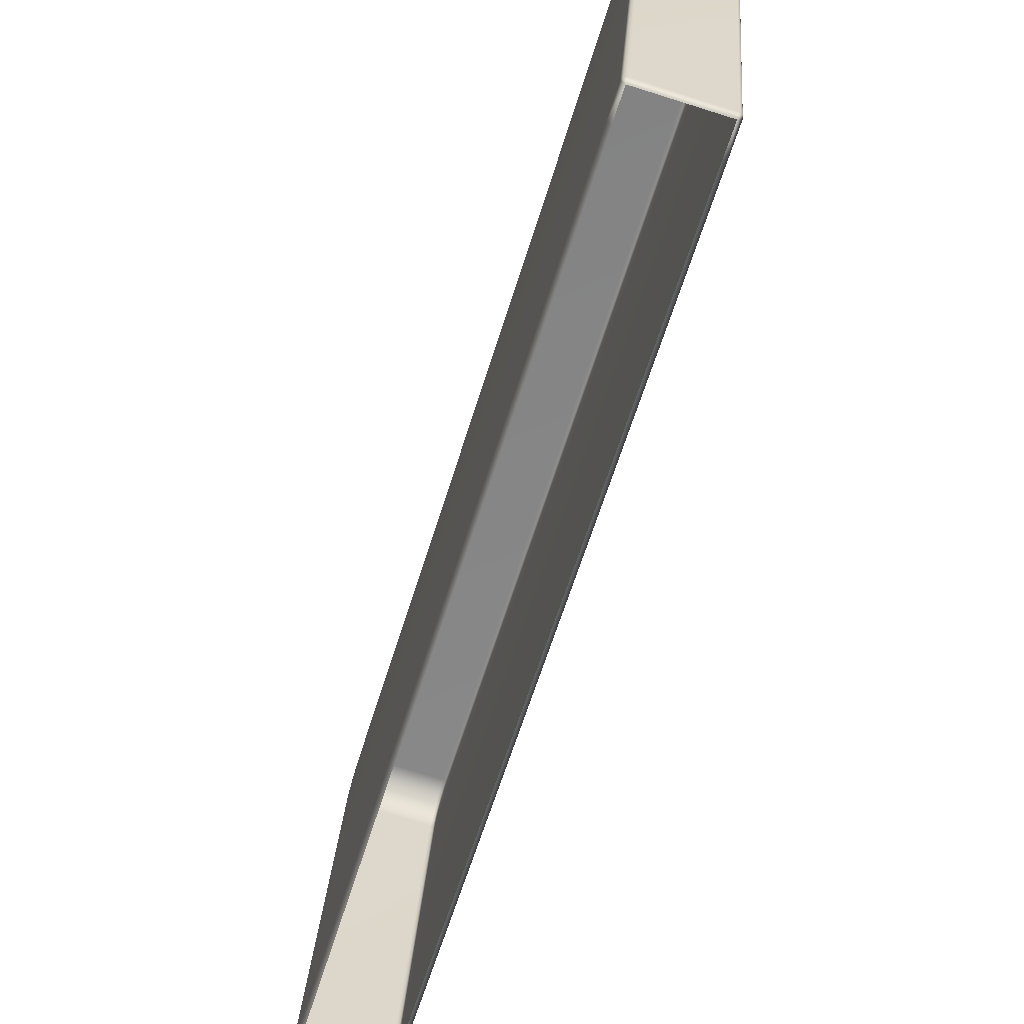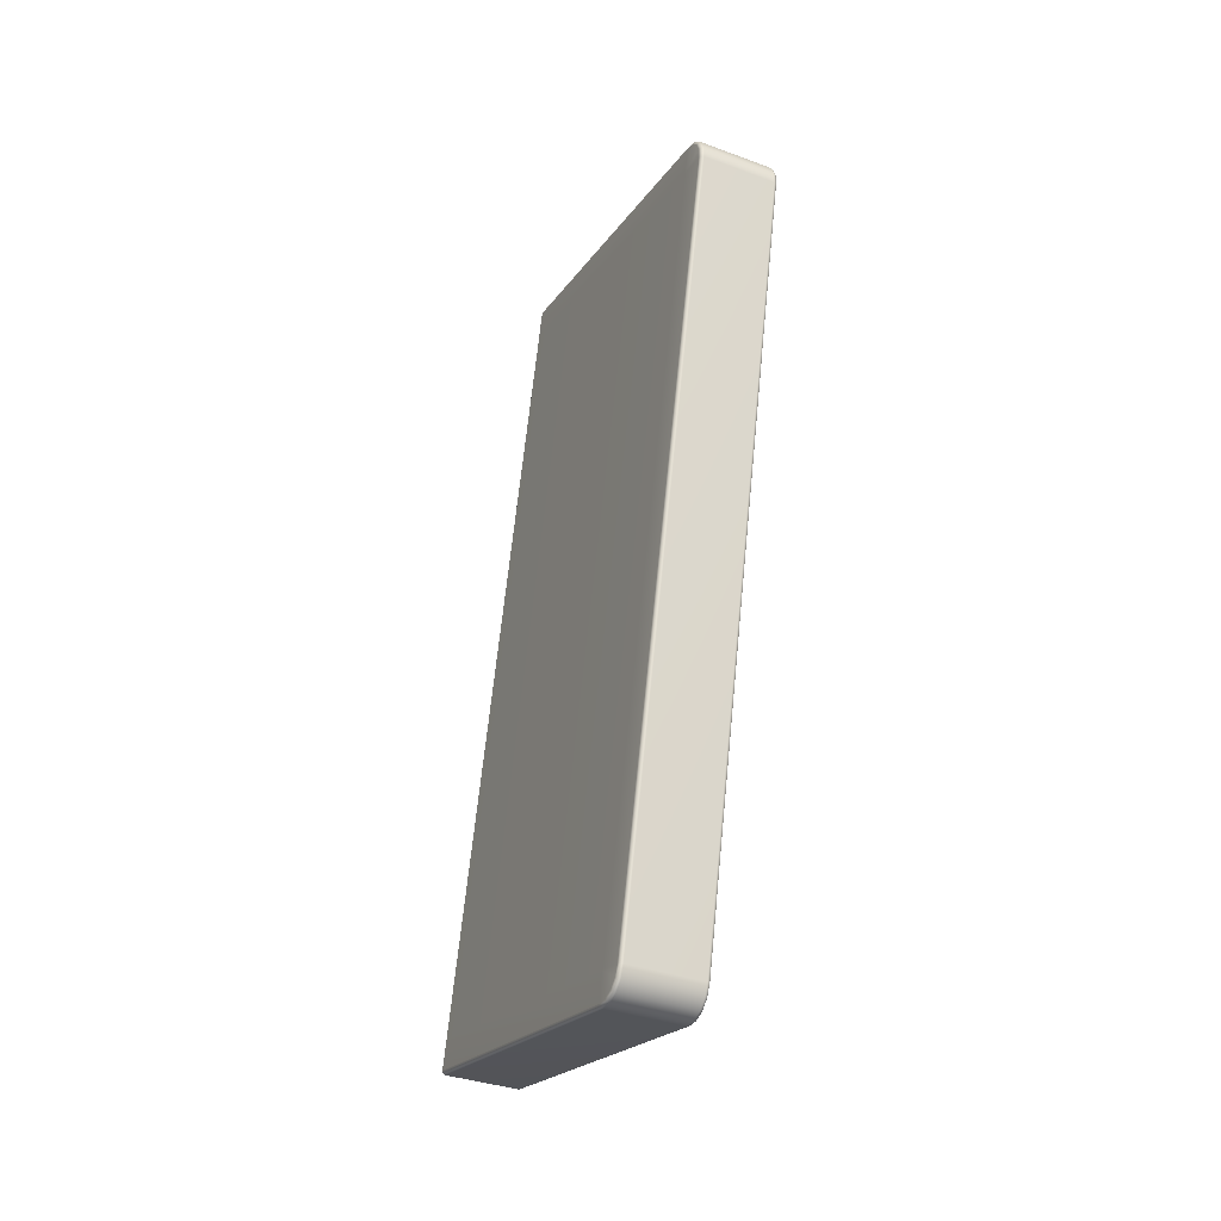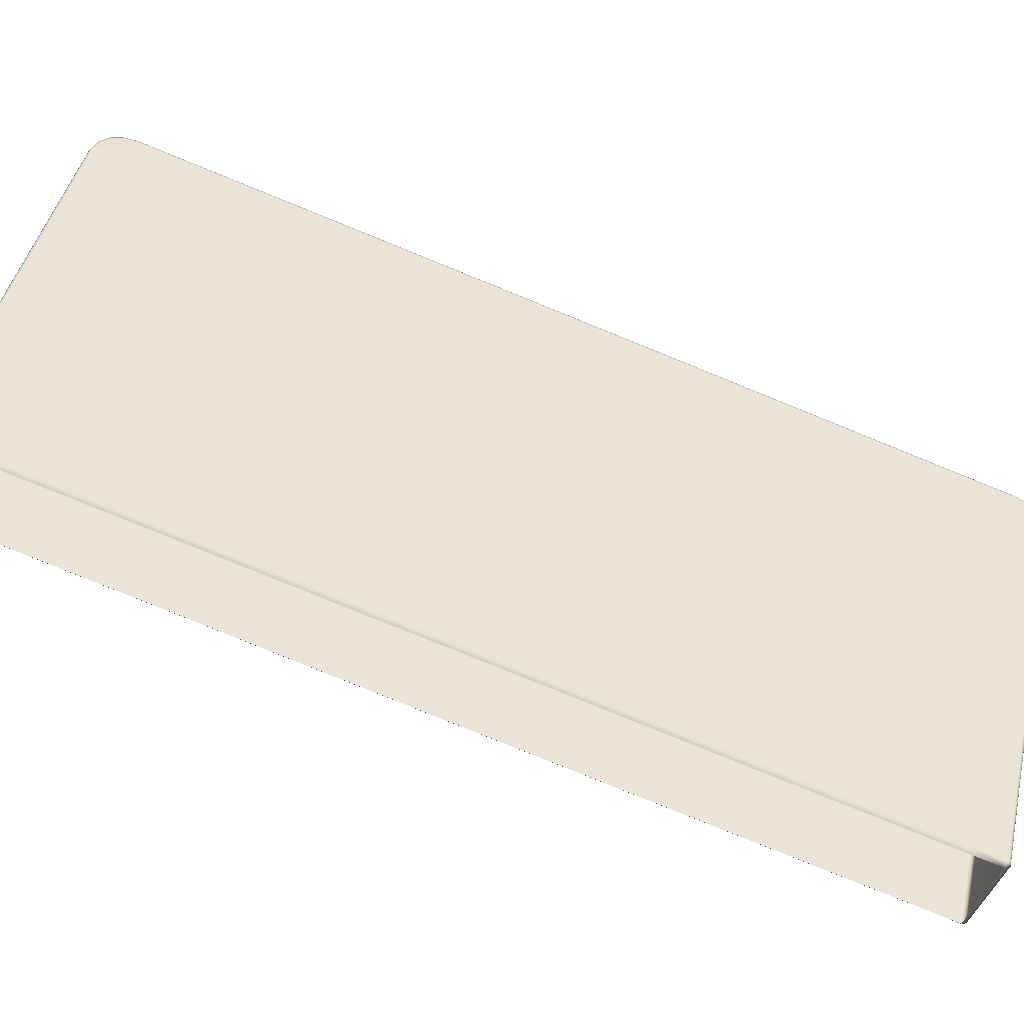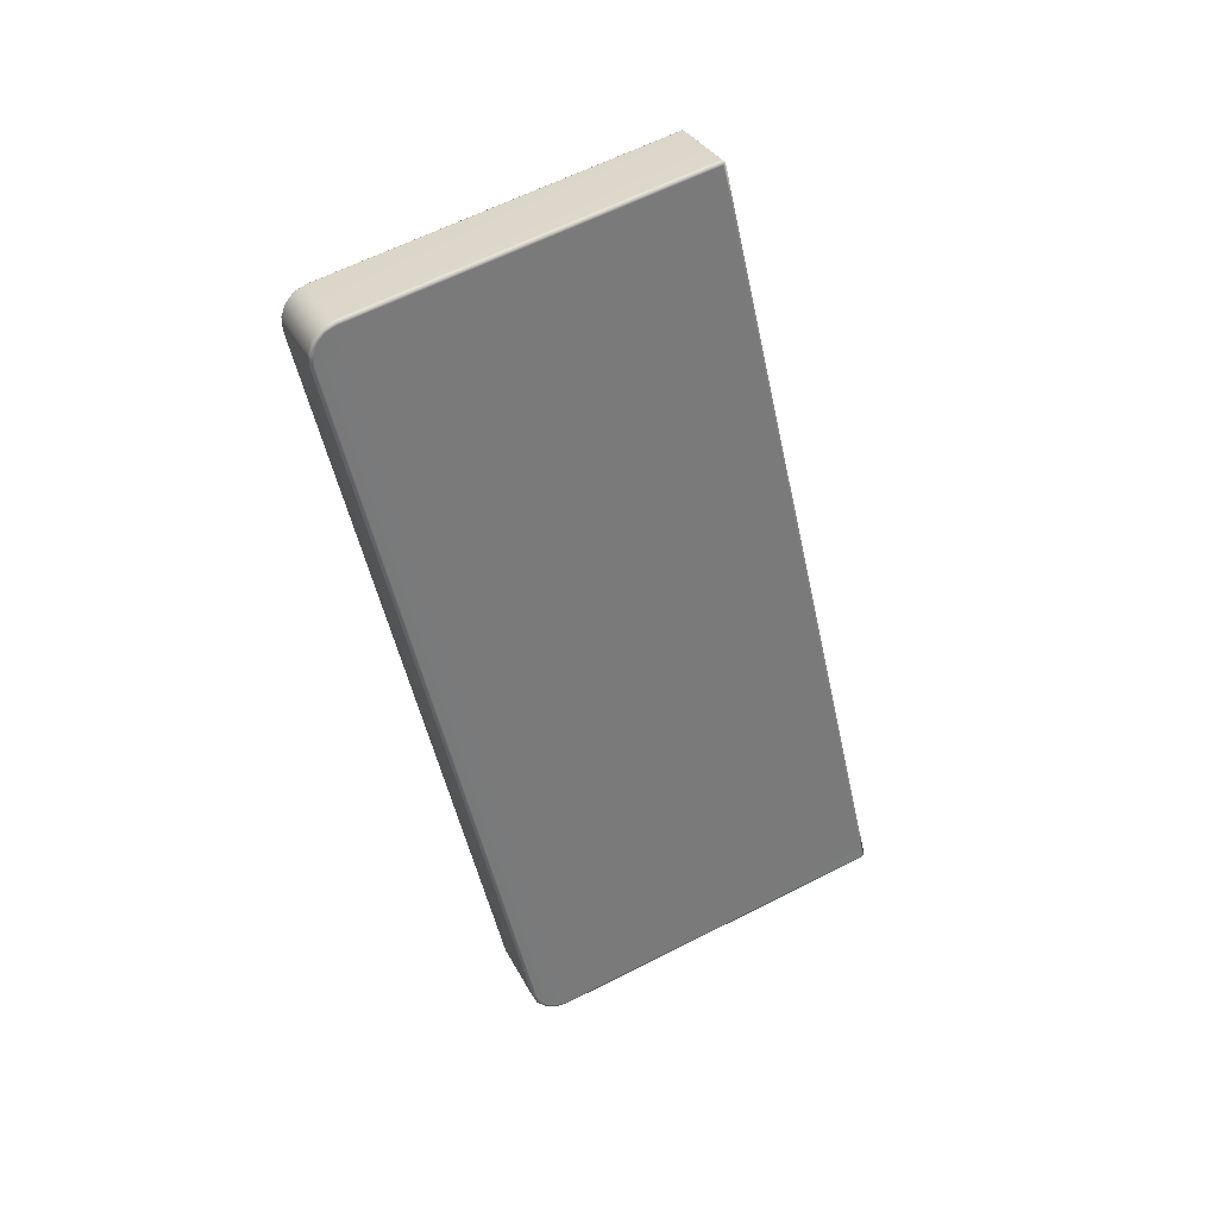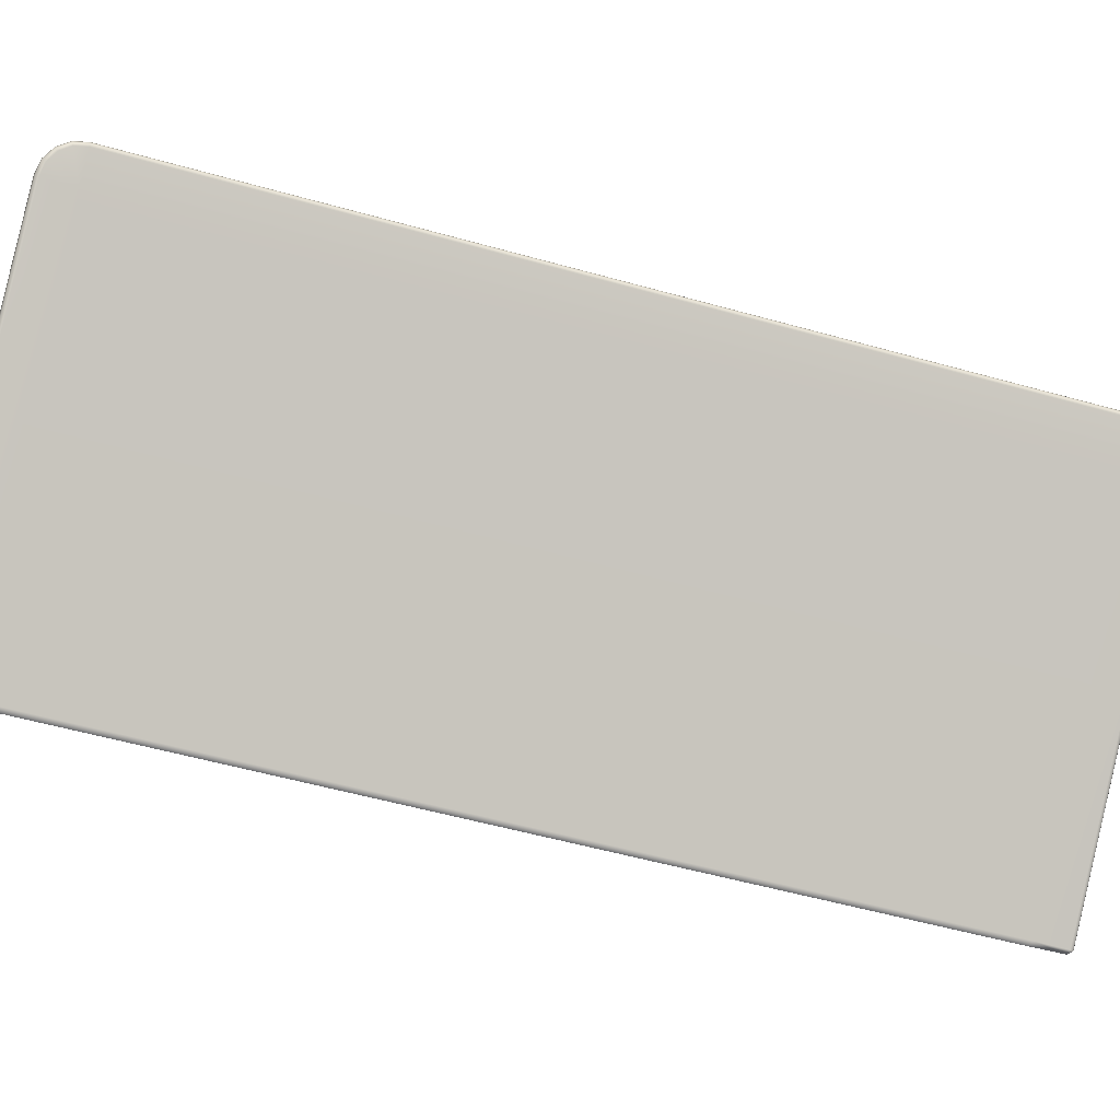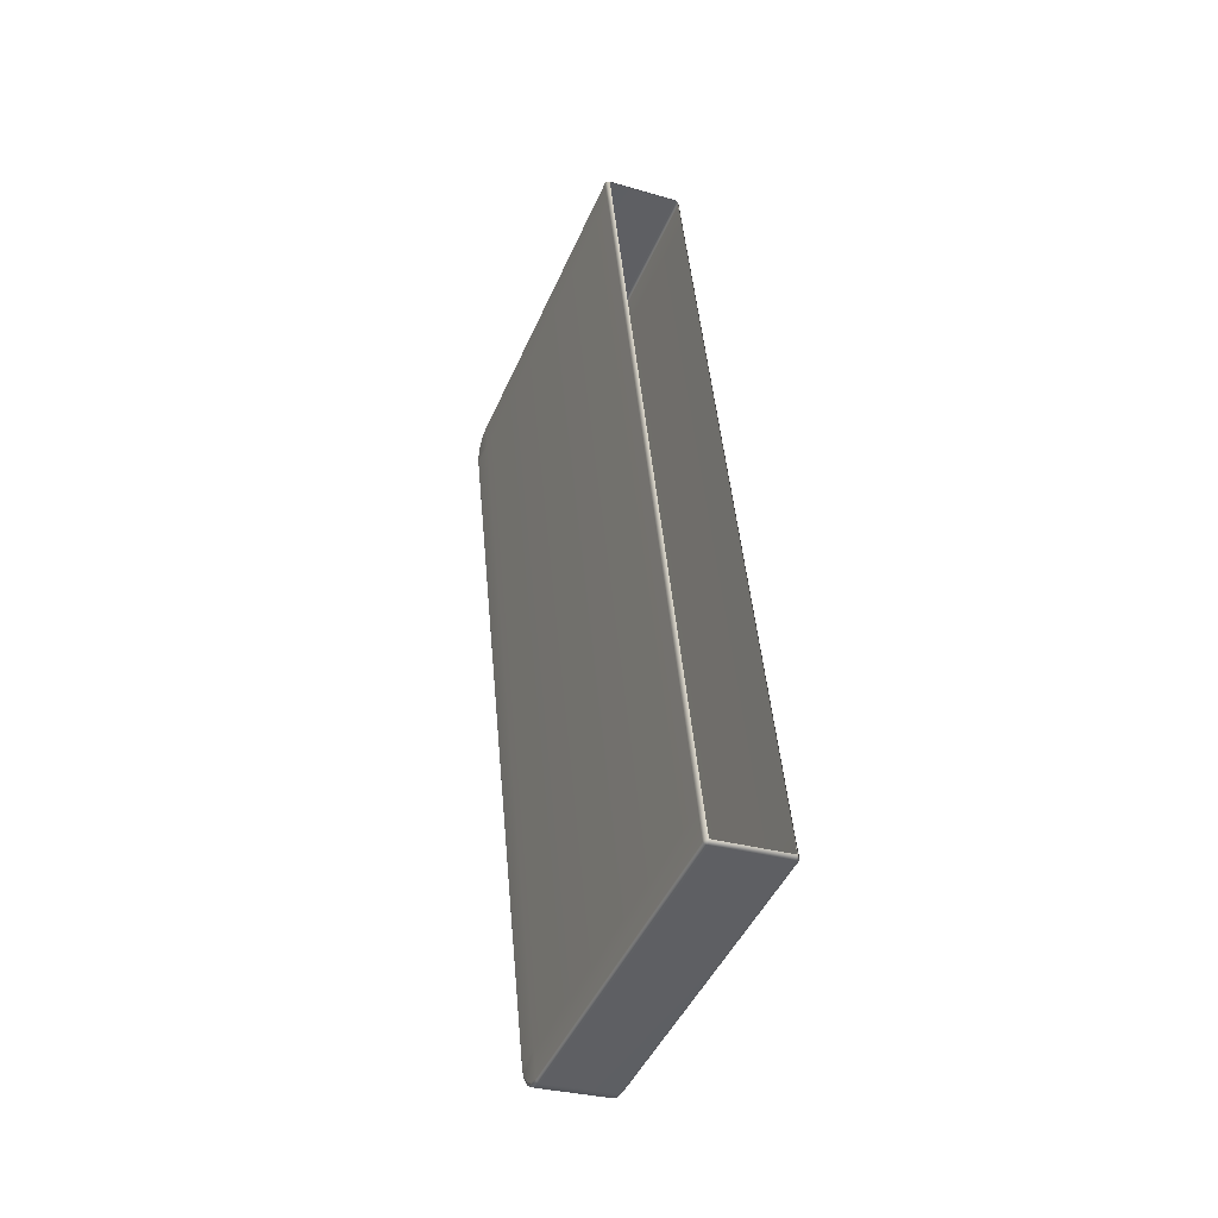
<metadata>
{"format":"obj","ext":"obj","renderer":"f3d","projection":"perspective","resolution":1024,"background":"white","views":[{"elev":-75.2,"azim":162.6,"up":"+Y"},{"elev":-36.1,"azim":154.4,"up":"+Z"},{"elev":-43.0,"azim":72.3,"up":"+Y"},{"elev":33.0,"azim":-113.7,"up":"+Z"},{"elev":-0.7,"azim":80.0,"up":"+Y"},{"elev":-30.3,"azim":-23.0,"up":"+Z"}]}
</metadata>
<code>
g SM_RigidWall
v -0.4728 3.039 4.311
v -0.4728 3.166 4.252
v -0.441 3.174 4.263
v -0.441 3.043 4.323
v -0.473 -1.018 5.273
v 0.441 3.043 4.323
v 0.441 3.174 4.263
v -0.4413 -1.017 5.287
v -0.4413 -1.066 5.247
v 0.4413 -1.066 5.247
v 0.4413 -1.017 5.287
v 0.473 -1.018 5.273
v 0.4728 3.039 4.311
v 0.4728 3.166 4.252
v -0.4728 0.9058 -5.273
v -0.441 1.043 -5.236
v -0.4728 1.036 -5.225
v -0.441 0.9079 -5.287
v -0.4728 0.7658 -5.268
v 0.441 0.9079 -5.287
v 0.441 1.043 -5.236
v -0.441 0.764 -5.281
v -0.473 -3.291 -4.305
v -0.4413 -3.296 -4.318
v 0.4413 -3.296 -4.318
v 0.441 0.764 -5.281
v 0.473 -3.291 -4.305
v 0.4728 0.7658 -5.268
v 0.4728 0.9058 -5.273
v 0.4728 1.036 -5.225
v -0.4413 -3.322 -4.261
v -0.4413 -3.296 -4.318
v -0.473 -3.291 -4.305
v 0.4413 -3.322 -4.261
v 0.4413 -3.296 -4.318
v 0.473 -3.291 -4.305
v 0.4728 1.036 -5.225
v 0.4728 1.138 -5.13
v 0.441 1.148 -5.138
v 0.441 1.043 -5.236
v 0.441 1.208 -5.007
v 0.4728 1.196 -5.003
v 0.4728 3.304 3.881
v -0.441 1.148 -5.138
v -0.441 1.043 -5.236
v -0.4728 1.036 -5.225
v -0.4728 1.138 -5.13
v -0.441 1.208 -5.007
v -0.4728 1.196 -5.003
v 0.441 3.317 3.879
v 0.4728 3.309 4.021
v -0.441 3.317 3.879
v -0.4728 3.304 3.881
v -0.4728 3.309 4.021
v 0.441 3.322 4.023
v 0.4728 3.261 4.151
v -0.441 3.322 4.023
v -0.4728 3.261 4.151
v 0.441 3.272 4.158
v 0.4728 3.166 4.252
v 0.441 3.174 4.263
v -0.441 3.272 4.158
v -0.4728 3.166 4.252
v -0.441 3.174 4.263
v 0.486 -3.195 -3.943
v 0.4413 -3.322 -4.261
v 0.4413 -3.249 -3.932
v 0.4413 -1.148 4.921
v 0.486 -3.278 -4.275
v 0.473 -3.291 -4.305
v 0.4728 0.7658 -5.268
v 0.486 0.7701 -5.236
v 0.486 0.8247 -4.91
v 0.4728 0.9058 -5.273
v 0.486 -1.095 4.906
v 0.486 2.931 3.964
v 0.4413 -1.066 5.247
v 0.486 0.9007 -5.241
v 0.4728 1.036 -5.225
v 0.486 1.019 -5.197
v 0.4728 1.138 -5.13
v 0.486 1.111 -5.111
v 0.4728 1.196 -5.003
v 0.486 1.166 -4.993
v 0.486 3.272 3.885
v 0.4728 3.304 3.881
v 0.486 3.277 4.015
v 0.4728 3.309 4.021
v 0.486 3.233 4.134
v 0.4728 3.261 4.151
v 0.486 3.147 4.226
v 0.4728 3.166 4.252
v 0.486 3.029 4.28
v 0.4728 3.039 4.311
v 0.486 -1.02 5.24
v 0.473 -1.018 5.273
v -0.486 -3.278 -4.275
v -0.473 -3.291 -4.305
v -0.4728 0.7658 -5.268
v -0.4413 -3.322 -4.261
v -0.486 0.7701 -5.236
v -0.4728 0.9058 -5.273
v -0.486 -3.203 -3.941
v -0.4413 -3.24 -3.934
v -0.486 -1.103 4.908
v -0.486 0.8247 -4.91
v -0.4413 -1.14 4.919
v -0.4413 -1.066 5.247
v -0.486 0.9007 -5.241
v -0.4728 1.036 -5.225
v -0.486 1.019 -5.197
v -0.4728 1.138 -5.13
v -0.486 1.111 -5.111
v -0.4728 1.196 -5.003
v -0.486 1.166 -4.993
v -0.4728 3.304 3.881
v -0.486 3.272 3.885
v -0.486 2.931 3.964
v -0.486 3.277 4.015
v -0.4728 3.309 4.021
v -0.486 3.233 4.134
v -0.4728 3.261 4.151
v -0.486 3.147 4.226
v -0.4728 3.166 4.252
v -0.486 3.029 4.28
v -0.4728 3.039 4.311
v -0.486 -1.02 5.24
v -0.473 -1.018 5.273
g SM_RigidWall_0
f 3 2 1
f 4 3 1
f 4 1 5
f 4 6 3
f 6 7 3
f 8 4 5
f 8 5 9
f 9 10 8
f 8 11 4
f 10 11 8
f 11 6 4
f 12 11 10
f 6 11 12
f 13 6 12
f 7 6 13
f 14 7 13
f 17 16 15
f 16 18 15
f 15 18 19
f 20 18 16
f 21 20 16
f 18 22 19
f 19 22 23
f 22 24 23
f 25 24 22
f 26 22 18
f 26 25 22
f 20 26 18
f 25 26 27
f 26 28 27
f 26 20 28
f 20 29 28
f 20 21 29
f 21 30 29
f 33 32 31
f 34 31 32
f 35 34 32
f 35 36 34
f 39 38 37
f 40 39 37
f 38 39 41
f 42 38 41
f 42 41 43
f 39 40 44
f 40 45 44
f 44 45 46
f 47 44 46
f 39 44 48
f 44 47 48
f 41 39 48
f 47 49 48
f 41 50 43
f 41 48 50
f 51 43 50
f 48 49 52
f 48 52 50
f 49 53 52
f 53 54 52
f 55 51 50
f 55 50 52
f 51 55 56
f 54 57 52
f 57 55 52
f 57 54 58
f 55 59 56
f 59 55 57
f 56 59 60
f 59 61 60
f 62 57 58
f 62 59 57
f 61 59 62
f 62 58 63
f 64 61 62
f 64 62 63
f 67 66 65
f 67 65 68
f 66 69 65
f 69 66 70
f 70 71 69
f 71 72 69
f 65 69 72
f 73 65 72
f 71 74 72
f 65 75 68
f 65 73 75
f 73 76 75
f 77 68 75
f 74 78 72
f 73 72 78
f 74 79 78
f 79 80 78
f 73 78 80
f 79 81 80
f 81 82 80
f 82 73 80
f 82 81 83
f 82 84 73
f 84 82 83
f 73 84 76
f 84 83 85
f 84 85 76
f 83 86 85
f 87 85 86
f 85 87 76
f 88 87 86
f 87 88 89
f 76 87 89
f 88 90 89
f 89 90 91
f 91 76 89
f 90 92 91
f 93 76 91
f 91 92 93
f 75 76 93
f 92 94 93
f 95 75 93
f 93 94 95
f 95 77 75
f 94 96 95
f 77 95 96
f 99 98 97
f 100 97 98
f 101 99 97
f 102 99 101
f 97 100 103
f 97 103 101
f 100 104 103
f 105 103 104
f 103 106 101
f 106 103 105
f 107 105 104
f 107 108 105
f 109 102 101
f 101 106 109
f 110 102 109
f 111 110 109
f 109 106 111
f 112 110 111
f 113 112 111
f 106 113 111
f 112 113 114
f 113 115 114
f 115 113 106
f 114 115 116
f 115 106 117
f 115 117 116
f 106 118 117
f 118 106 105
f 117 119 116
f 119 117 118
f 119 120 116
f 120 119 121
f 119 118 121
f 122 120 121
f 122 121 123
f 118 123 121
f 124 122 123
f 118 125 123
f 124 123 125
f 118 105 125
f 126 124 125
f 105 127 125
f 126 125 127
f 108 127 105
f 128 126 127
f 127 108 128

</code>
